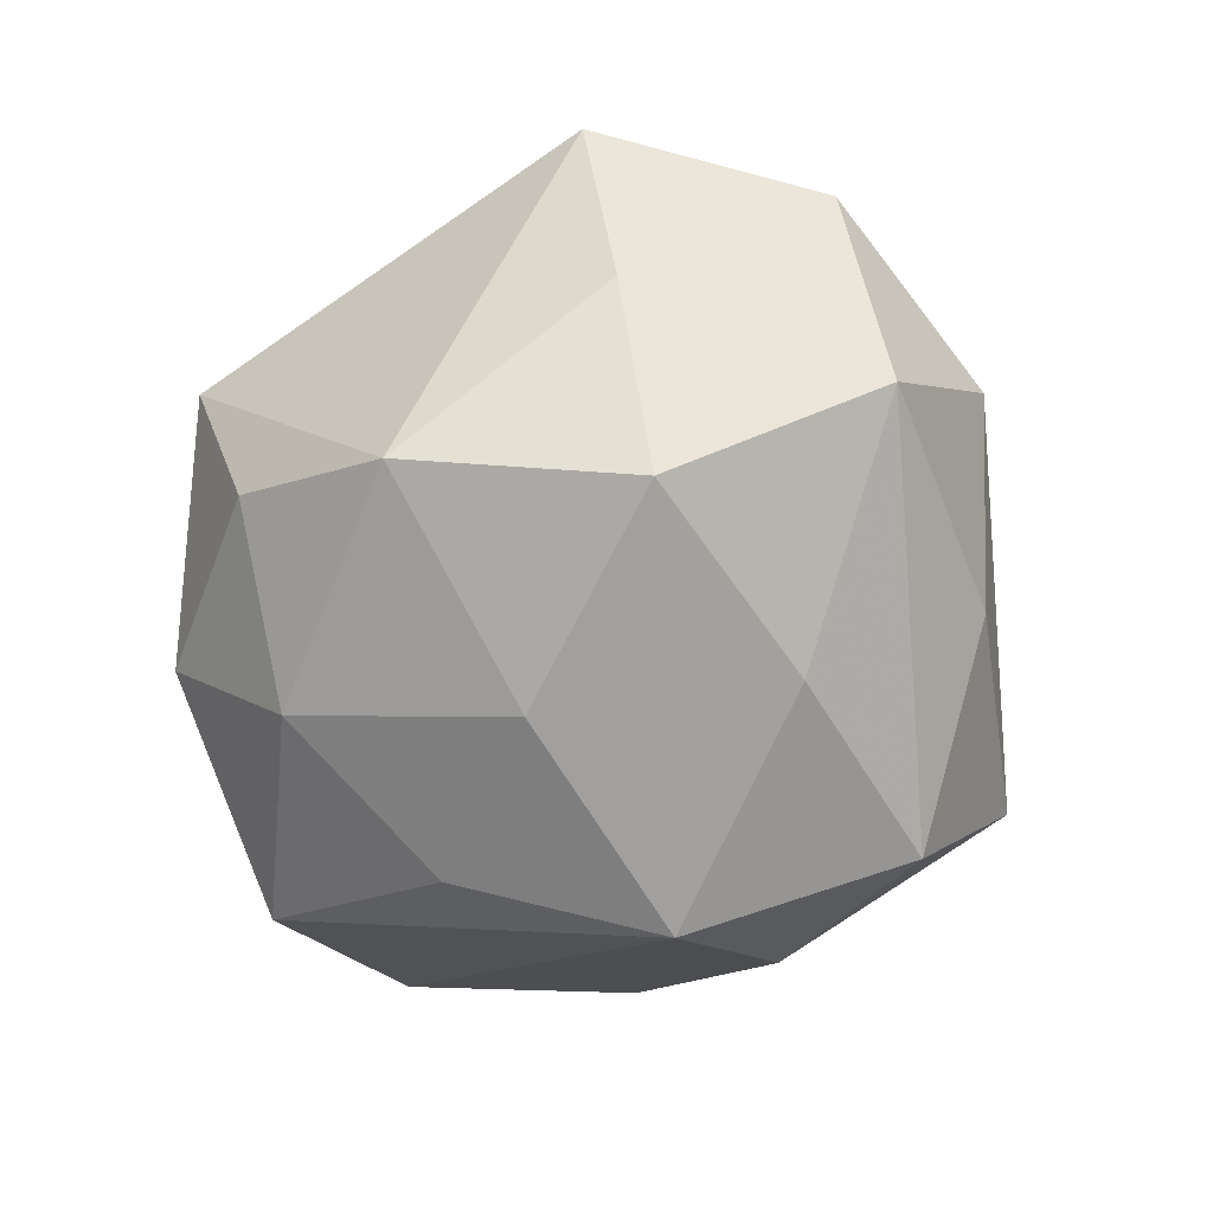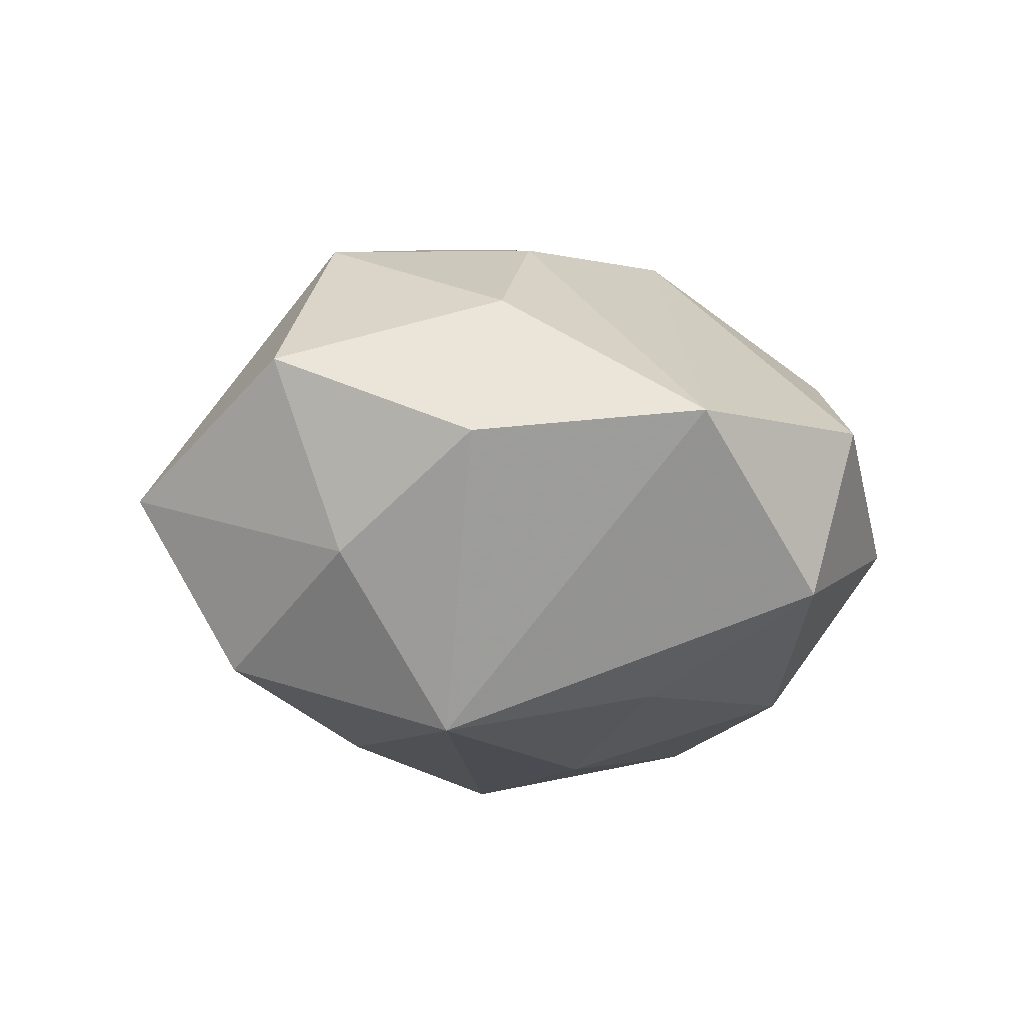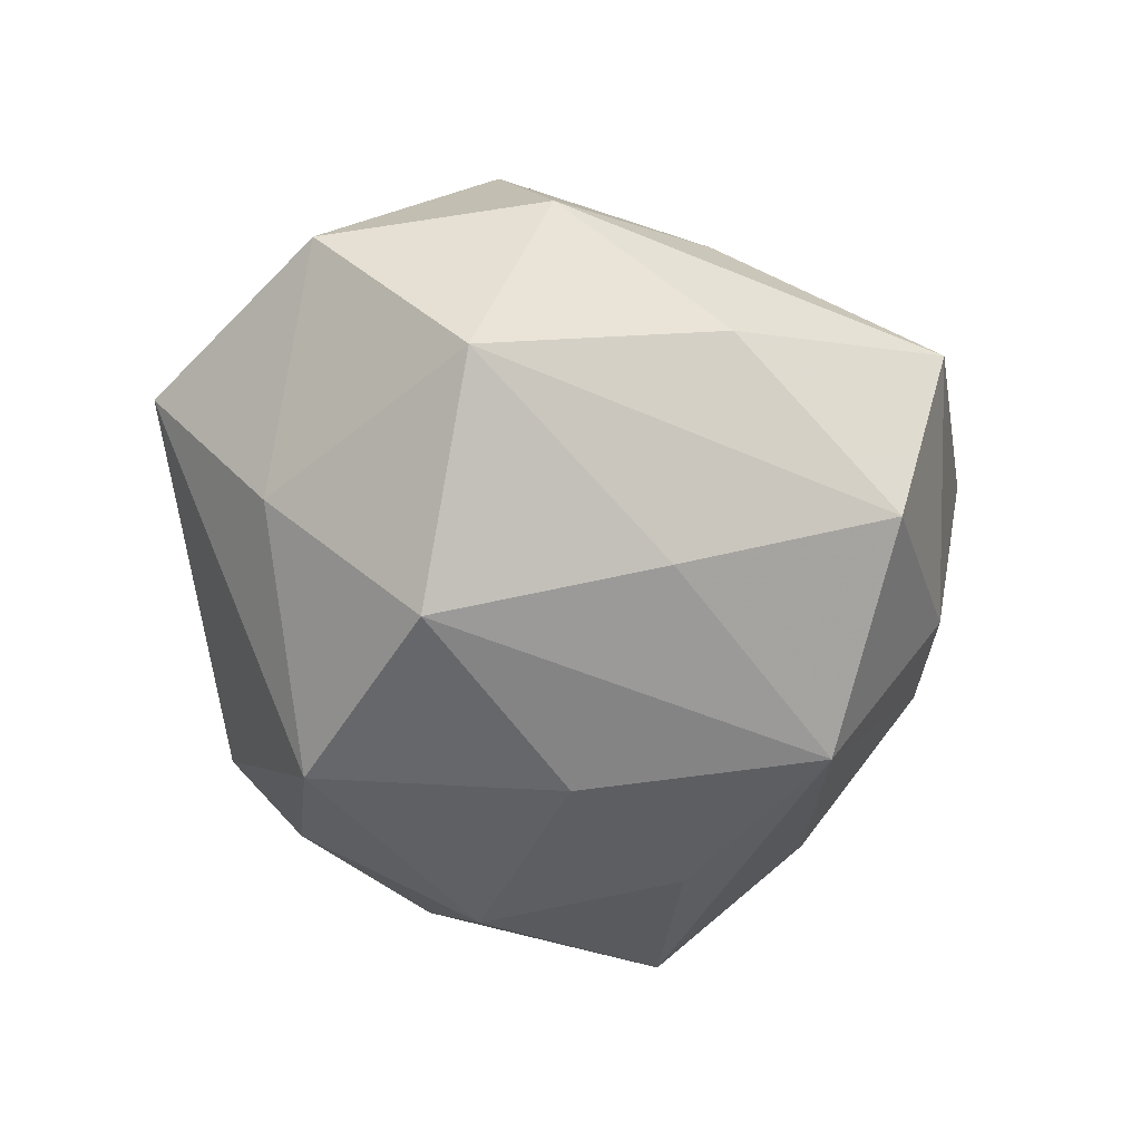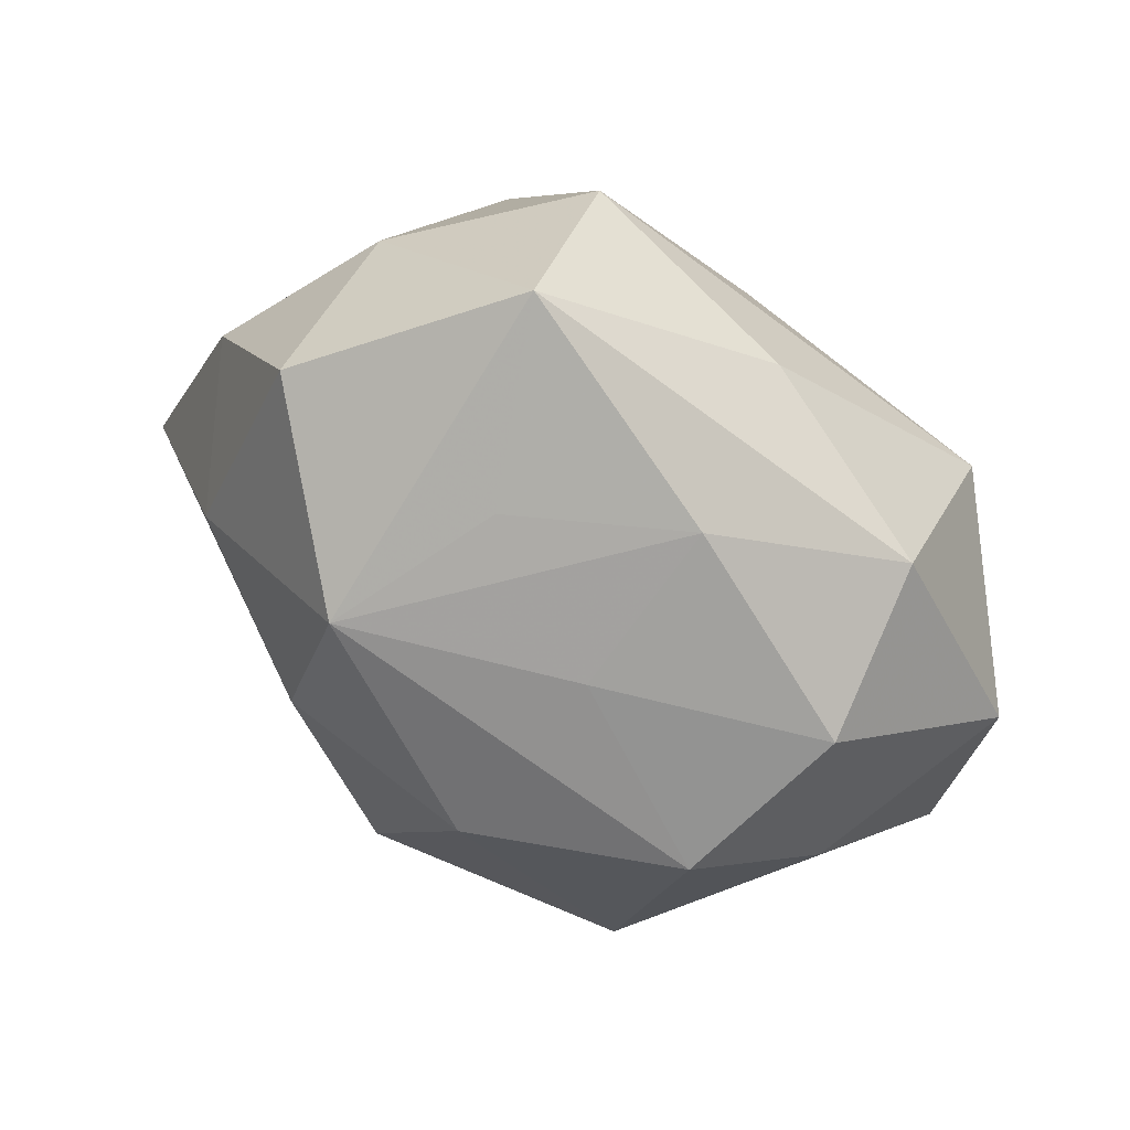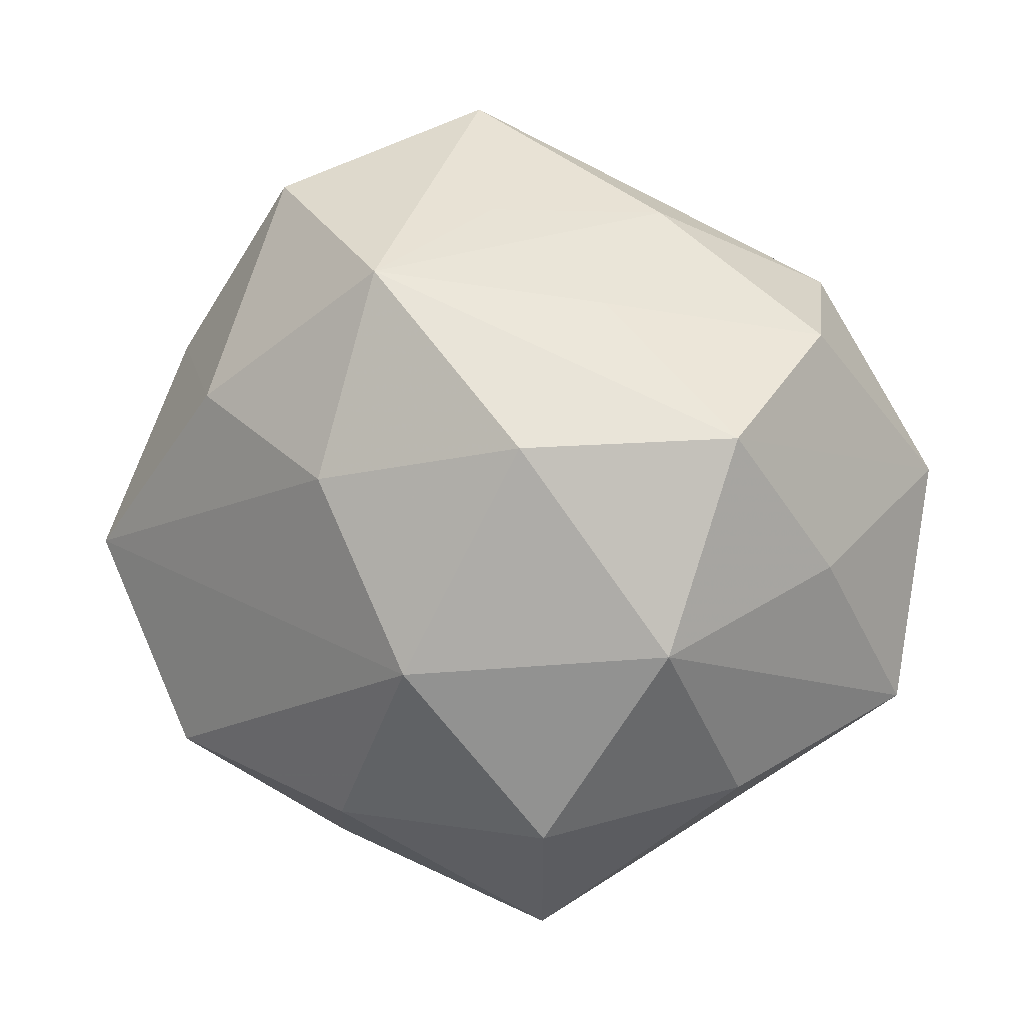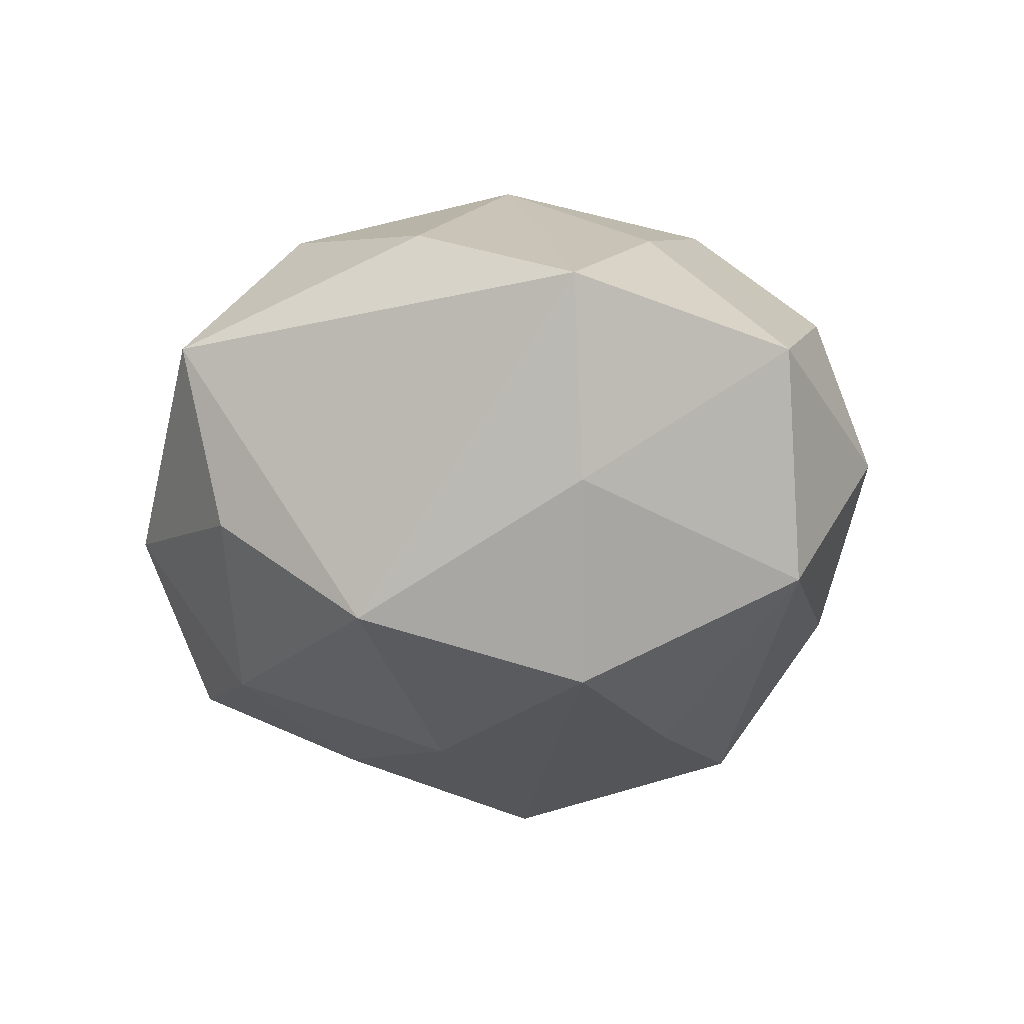
<metadata>
{"format":"obj","ext":"obj","renderer":"f3d","projection":"perspective","resolution":1024,"background":"white","views":[{"elev":-78.8,"azim":67.6,"up":"+Z"},{"elev":-8.1,"azim":-111.0,"up":"+Z"},{"elev":-62.4,"azim":129.0,"up":"+Z"},{"elev":62.4,"azim":28.8,"up":"+Y"},{"elev":1.0,"azim":10.0,"up":"+Y"},{"elev":-33.6,"azim":57.1,"up":"+Z"}]}
</metadata>
<code>
v -0.0005119 0.03977 0.01682
v -0.03183 -0.006439 -0.02713
v 0.007588 -0.03946 0.02595
v -0.008678 -0.005537 -0.0358
v -0.02659 0.01955 -0.03176
v 0.04251 -0.005767 0.01709
v -0.04736 -0.02231 -0.01481
v 0.0504 -0.02337 -0.001418
v 0.0545 0.00645 -0.003454
v -0.008035 -0.01849 0.03595
v 0.03224 0.01021 0.03208
v 0.01501 0.02711 0.02458
v -0.001581 -0.04376 -0.01698
v -0.02028 -0.03789 0.01757
v 0.01118 -0.02999 -0.03298
v 0.005892 0.02123 -0.03253
v 0.02005 0.03983 0.008205
v -0.02869 0.04344 0.01432
v -0.02074 -0.02992 -0.02727
v -0.03103 0.0353 -0.01002
v 0.03076 -0.0341 0.01341
v 0.01778 0.04003 -0.01443
v -0.01914 0.005272 0.03405
v 0.006996 0.00898 0.04007
v -0.009682 0.04305 -0.02349
v -0.04457 -0.03 0.006729
v 0.04127 0.02335 0.01611
v 0.0378 -0.01394 -0.02131
v 0.003855 -0.05374 0.004122
v -0.02597 -0.04381 -0.006752
v -0.03688 0.01592 0.02233
v 0.02118 -0.002947 -0.03858
v 0.04017 0.03141 -0.003706
v -0.0453 0.02307 0.00376
v -0.05615 -0.003273 0.006151
v -0.01225 0.03075 0.0331
v -0.005706 0.05518 -0.00131
v 0.02413 -0.01608 0.03389
v 0.03907 0.01848 -0.0255
f 29 15 8
f 9 33 27
f 33 9 39
f 27 33 17
f 35 5 7
f 25 5 20
f 6 38 8
f 8 9 6
f 18 31 36
f 8 38 21
f 21 29 8
f 26 10 35
f 35 7 26
f 22 39 25
f 33 39 22
f 25 20 37
f 37 20 18
f 37 22 25
f 18 36 37
f 37 17 33
f 33 22 37
f 34 5 35
f 34 20 5
f 18 20 34
f 35 31 34
f 34 31 18
f 10 38 24
f 23 36 31
f 35 10 23
f 23 31 35
f 10 24 23
f 23 24 36
f 10 26 14
f 16 5 25
f 16 32 5
f 25 39 16
f 39 32 16
f 28 32 39
f 28 9 8
f 28 39 9
f 8 15 28
f 15 32 28
f 1 36 17
f 17 37 1
f 1 37 36
f 2 7 5
f 2 19 7
f 5 32 4
f 4 2 5
f 19 2 4
f 4 32 15
f 15 19 4
f 7 19 30
f 30 26 7
f 29 14 30
f 30 14 26
f 11 24 38
f 38 6 11
f 36 24 11
f 11 9 27
f 11 6 9
f 10 14 3
f 3 14 29
f 3 38 10
f 3 21 38
f 29 21 3
f 13 19 15
f 13 30 19
f 15 29 13
f 29 30 13
f 12 11 27
f 36 11 12
f 27 17 12
f 17 36 12

</code>
